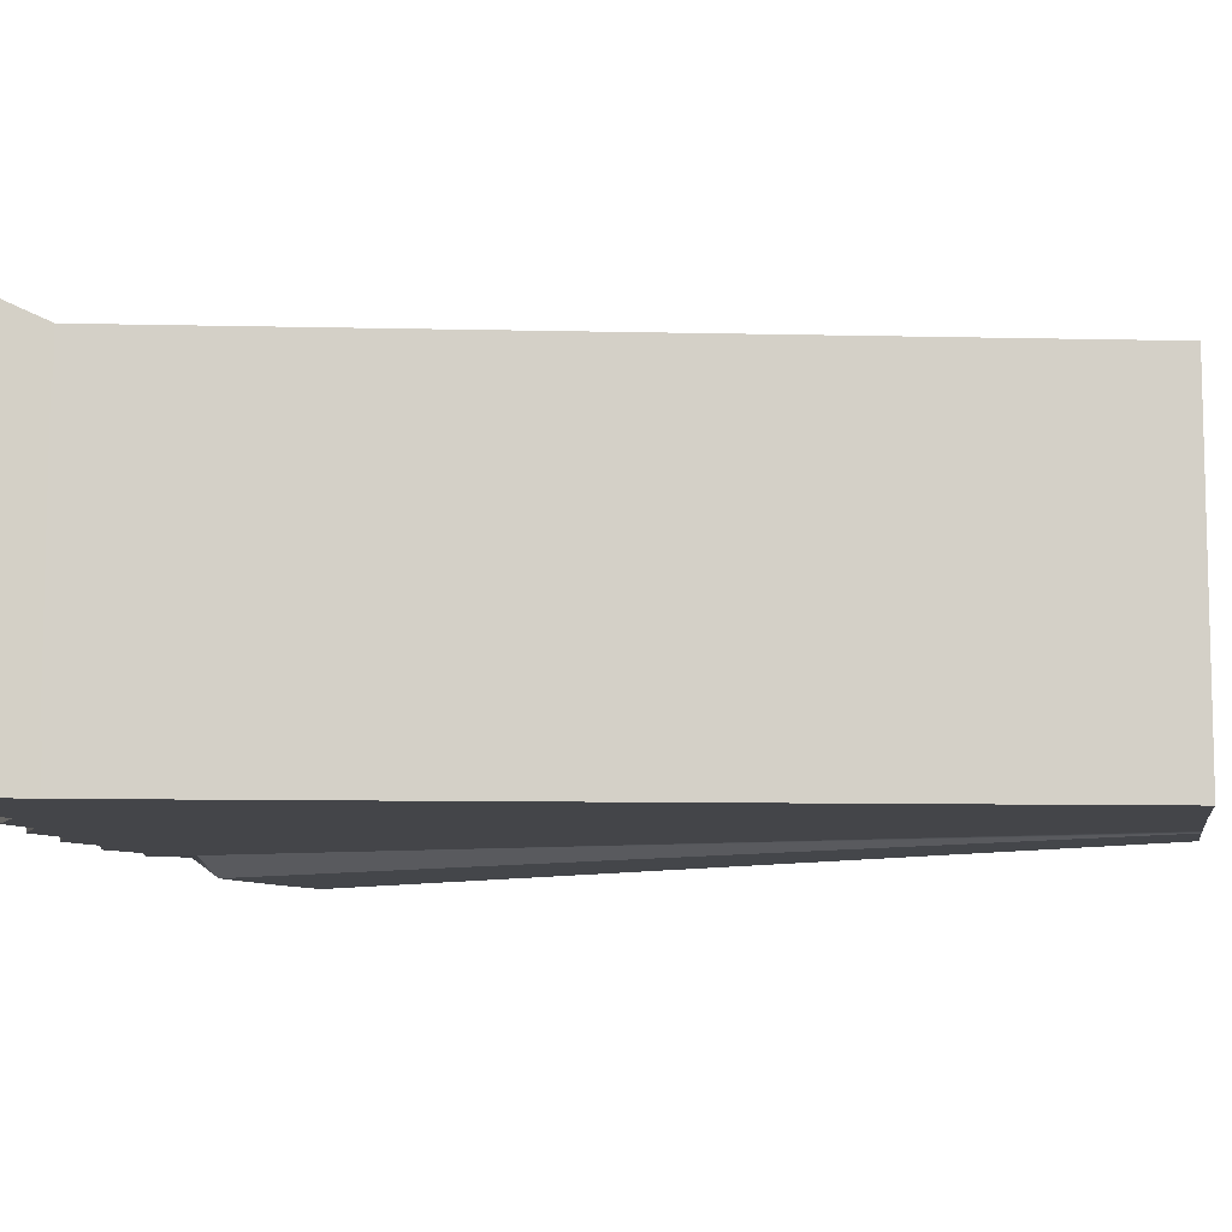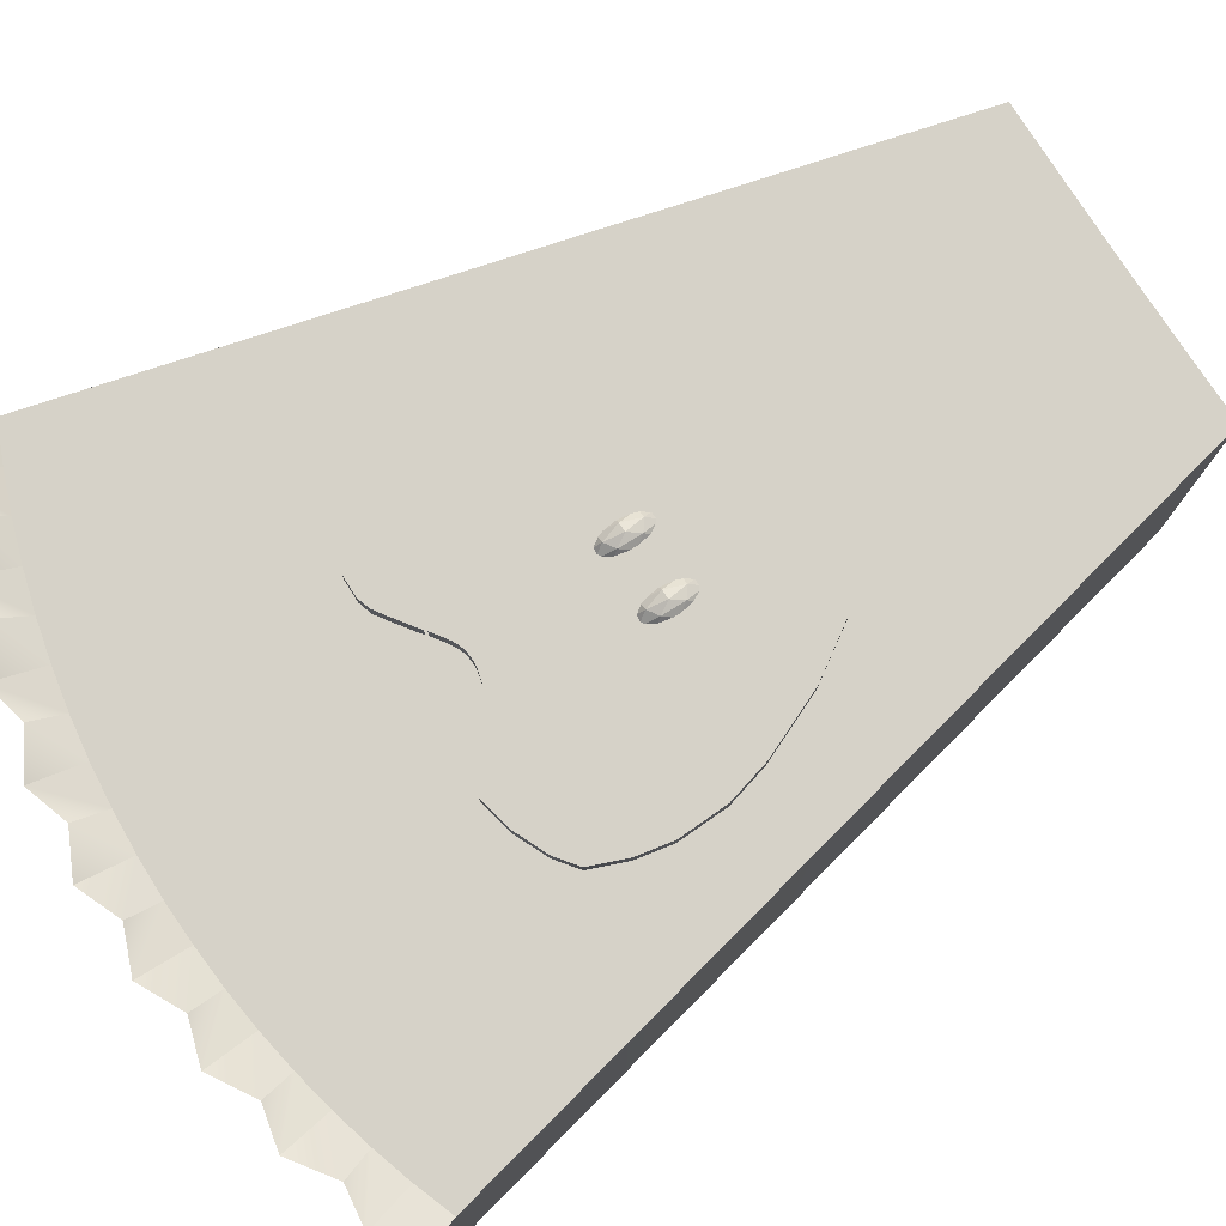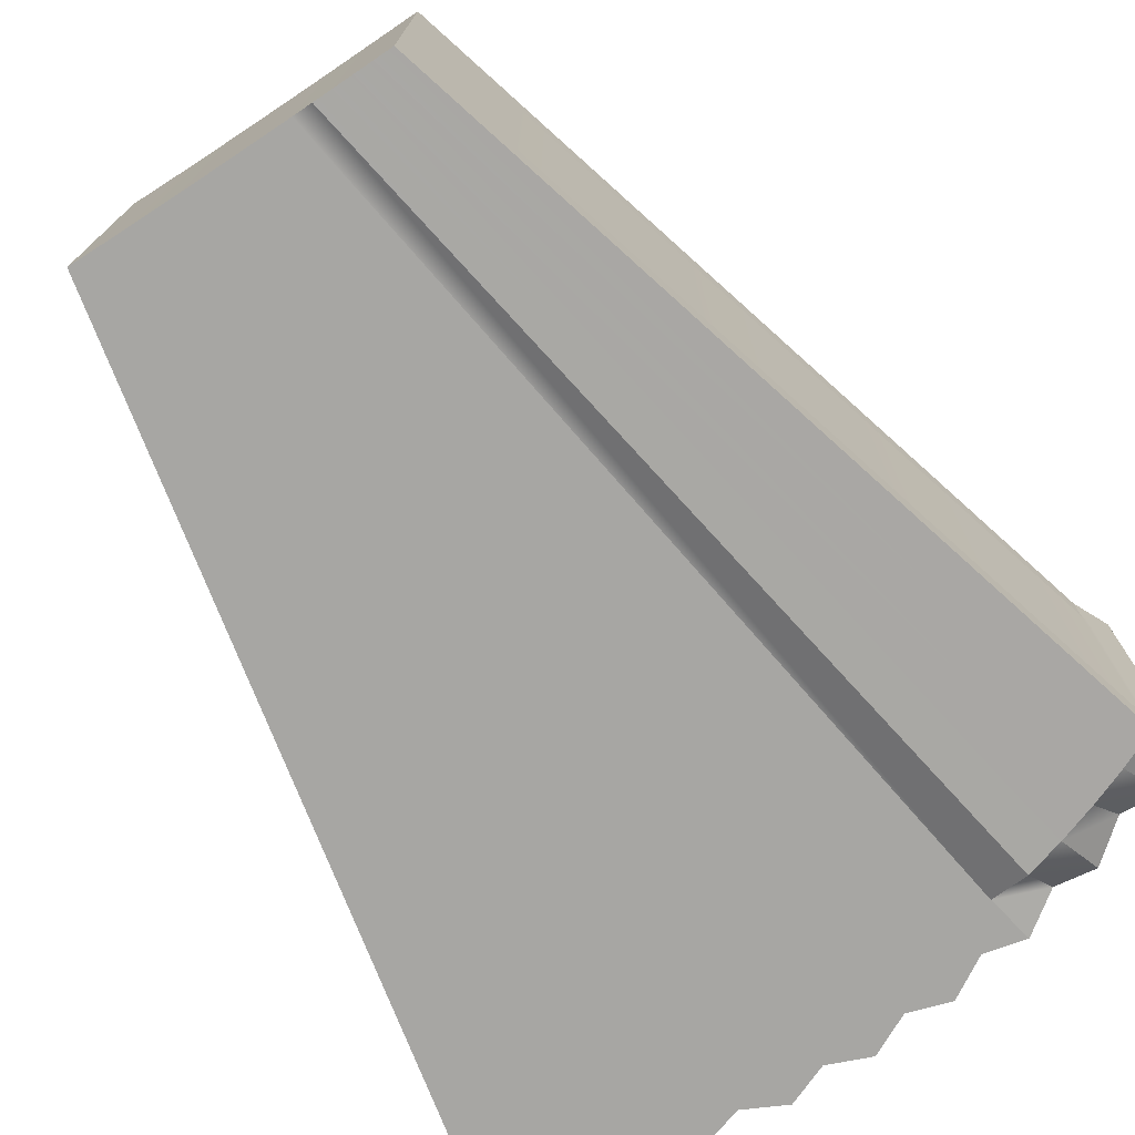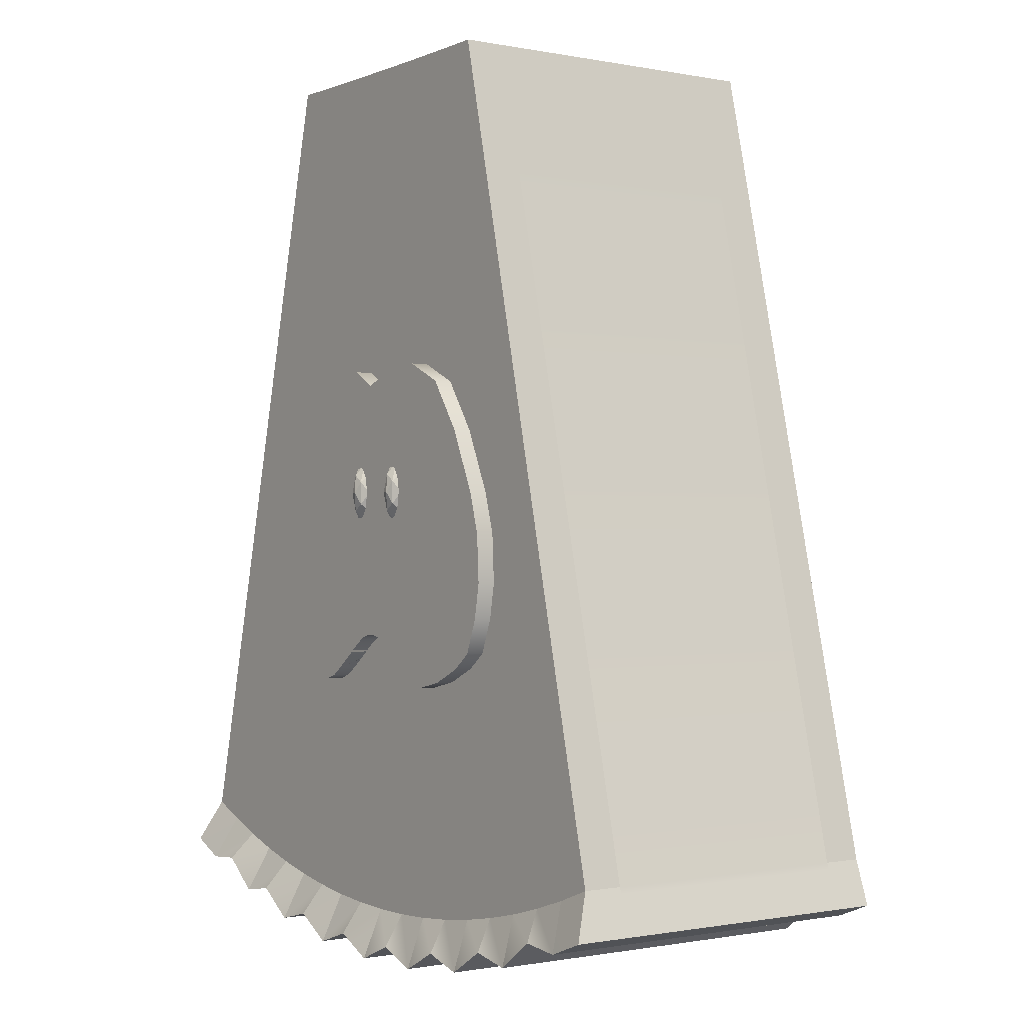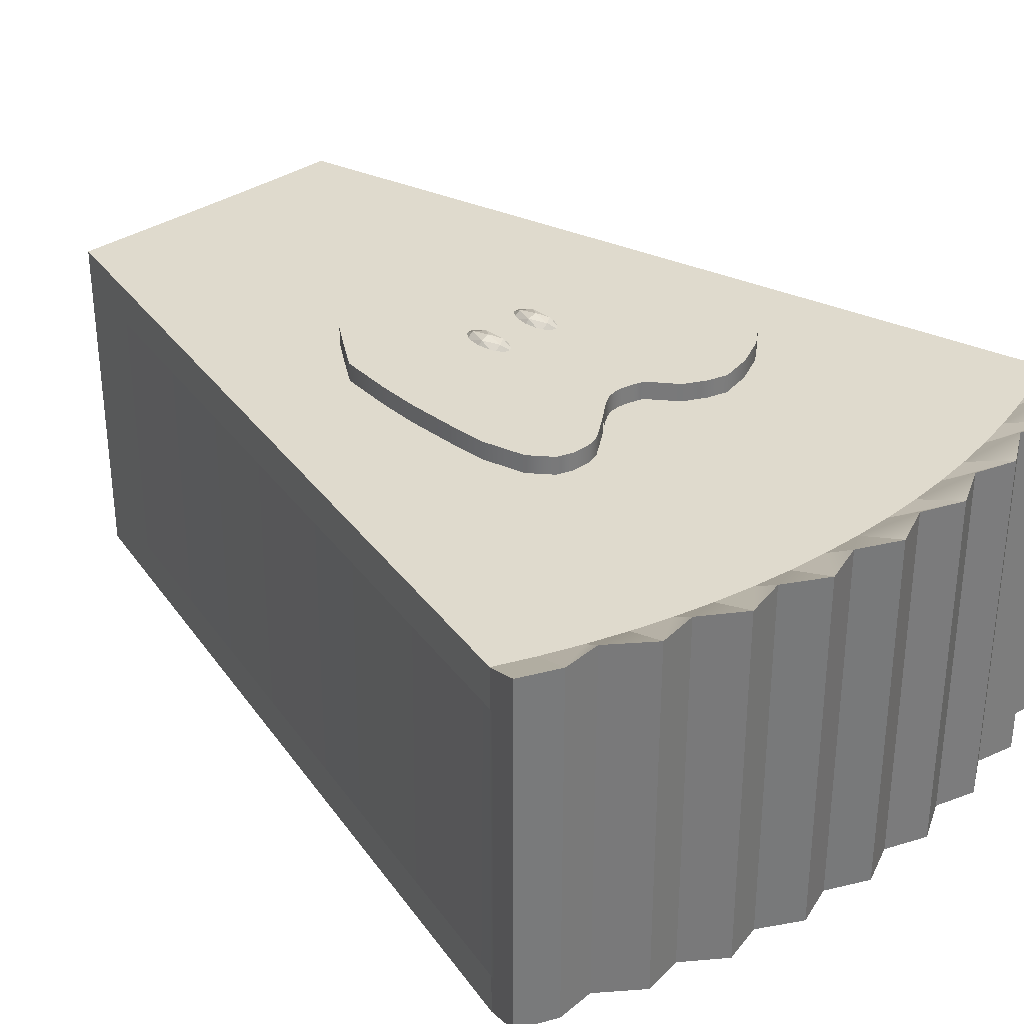
<metadata>
{"format":"obj","ext":"obj","renderer":"f3d","projection":"perspective","resolution":1024,"background":"white","views":[{"elev":-9.1,"azim":-80.4,"up":"+Y"},{"elev":77.7,"azim":-122.0,"up":"+Y"},{"elev":-74.2,"azim":34.2,"up":"+Y"},{"elev":-0.7,"azim":-125.7,"up":"+Z"},{"elev":32.6,"azim":136.1,"up":"+Y"}]}
</metadata>
<code>
v  -8.858 0 -8.359
v  -8.858 9.012 -8.359
v  -7.896 9.012 -8.732
v  -7.896 0 -8.732
v  -8.477 8.52 -7.256
v  -7.562 8.52 -7.602
v  -3.779 8.52 12.96
v  -3.779 0 12.96
v  -3.445 0 12.95
v  -3.445 8.52 12.95
v  -8.477 0 -7.256
v  -7.562 0 -7.602
v  -6.917 9.012 -8.616
v  -6.917 0 -8.616
v  -6.63 8.52 -7.907
v  -3.096 0 12.94
v  -3.096 8.52 12.94
v  -6.63 0 -7.907
v  -5.924 9.012 -9.343
v  -5.924 0 -9.343
v  -5.685 8.52 -8.169
v  -2.732 0 12.93
v  -2.732 8.52 12.93
v  -5.685 0 -8.169
v  -4.92 9.012 -9.136
v  -4.92 0 -9.136
v  -4.727 8.52 -8.389
v  -2.354 0 12.92
v  -2.354 8.52 12.92
v  -4.727 0 -8.389
v  -3.905 9.012 -9.77
v  -3.905 0 -9.77
v  -3.759 8.52 -8.566
v  -1.962 0 12.91
v  -1.962 8.52 12.91
v  -3.759 0 -8.566
v  -2.883 9.012 -9.469
v  -2.883 0 -9.469
v  -2.783 8.52 -8.699
v  -1.559 0 12.91
v  -1.559 8.52 12.91
v  -2.783 0 -8.699
v  -1.855 9.012 -10.01
v  -1.855 0 -10.01
v  -1.801 8.52 -8.788
v  -1.143 0 12.9
v  -1.143 8.52 12.9
v  -1.801 0 -8.788
v  -0.8236 9.012 -9.614
v  -0.8236 0 -9.614
v  -0.8156 8.52 -8.834
v  -0.7166 0 12.89
v  -0.7166 8.52 12.89
v  -0.8156 0 -8.834
v  0.2087 9.012 -10.06
v  0.2087 0 -10.06
v  0.172 8.52 -8.836
v  -0.2804 0 12.88
v  -0.2804 8.52 12.88
v  0.172 0 -8.836
v  1.24 9.012 -9.569
v  1.24 0 -9.569
v  1.159 8.52 -8.793
v  0.1648 0 12.88
v  0.1648 8.52 12.88
v  1.159 0 -8.793
v  2.268 9.012 -9.92
v  2.268 0 -9.92
v  2.144 8.52 -8.707
v  0.6179 0 12.87
v  0.6179 8.52 12.87
v  2.144 0 -8.707
v  3.291 9.012 -9.335
v  3.291 0 -9.335
v  3.125 8.52 -8.577
v  1.078 0 12.87
v  1.078 8.52 12.87
v  3.125 0 -8.577
v  4.306 9.012 -9.591
v  4.306 0 -9.591
v  4.099 8.52 -8.403
v  1.544 0 12.86
v  1.544 8.52 12.86
v  4.099 0 -8.403
v  5.311 9.012 -8.912
v  5.311 0.0618 -8.912
v  5.064 8.52 -8.187
v  2.016 0 12.86
v  2.016 8.52 12.86
v  5.064 -0.4299 -8.187
v  6.305 9.012 -9.076
v  6.305 0.0618 -9.076
v  6.019 8.52 -7.928
v  2.491 0 12.86
v  2.491 8.52 12.86
v  6.019 -0.4299 -7.928
v  7.284 9.012 -8.306
v  7.284 0.0618 -8.306
v  6.96 8.52 -7.626
v  2.969 0 12.86
v  2.969 8.52 12.86
v  6.96 -0.4299 -7.626
v  8.248 9.012 -8.38
v  8.248 0.0618 -8.38
v  7.888 8.52 -7.284
v  3.45 0 12.86
v  3.45 8.52 12.86
v  7.888 -0.4299 -7.284
v  9.193 9.012 -7.965
v  9.193 0.0618 -7.965
v  8.798 8.52 -6.9
v  3.931 0 12.86
v  3.931 8.52 12.86
v  8.798 -0.4299 -6.9
v  -4.005 7.52 11.99
v  -8.477 7.52 -7.256
v  -8.477 1 -7.256
v  -4.005 1 11.99
v  8.798 0.5701 -6.9
v  8.798 7.52 -6.9
v  4.17 7.52 11.89
v  4.17 1 11.89
v  -8.532 7.52 -7.414
v  -8.532 1 -7.414
v  8.845 0.5701 -7.027
v  8.845 7.52 -7.027
g Tube001
f 1 2 3 4
f 2 5 6 3
f 7 8 9 10
f 11 12 9 8
f 4 3 13 14
f 3 6 15 13
f 10 9 16 17
f 12 18 16 9
f 14 13 19 20
f 13 15 21 19
f 17 16 22 23
f 18 24 22 16
f 20 19 25 26
f 19 21 27 25
f 23 22 28 29
f 24 30 28 22
f 26 25 31 32
f 25 27 33 31
f 29 28 34 35
f 30 36 34 28
f 32 31 37 38
f 31 33 39 37
f 35 34 40 41
f 36 42 40 34
f 38 37 43 44
f 37 39 45 43
f 41 40 46 47
f 42 48 46 40
f 44 43 49 50
f 43 45 51 49
f 47 46 52 53
f 48 54 52 46
f 50 49 55 56
f 49 51 57 55
f 53 52 58 59
f 54 60 58 52
f 56 55 61 62
f 57 63 61 55
f 59 58 64 65
f 60 66 64 58
f 62 61 67 68
f 63 69 67 61
f 65 64 70 71
f 66 72 70 64
f 68 67 73 74
f 69 75 73 67
f 71 70 76 77
f 72 78 76 70
f 74 73 79 80
f 75 81 79 73
f 77 76 82 83
f 78 84 82 76
f 80 79 85 86
f 81 87 85 79
f 83 82 88 89
f 84 90 88 82
f 86 85 91 92
f 87 93 91 85
f 89 88 94 95
f 90 96 94 88
f 92 91 97 98
f 93 99 97 91
f 95 94 100 101
f 96 102 100 94
f 98 97 103 104
f 99 105 103 97
f 101 100 106 107
f 102 108 106 100
f 104 103 109 110
f 105 111 109 103
f 107 106 112 113
f 108 114 112 106
f 115 116 117 118
f 119 120 121 122
f 7 10 6 5
f 1 4 12 11
f 10 17 15 6
f 4 14 18 12
f 17 23 21 15
f 14 20 24 18
f 23 29 27 21
f 20 26 30 24
f 29 35 33 27
f 26 32 36 30
f 35 41 39 33
f 32 38 42 36
f 41 47 45 39
f 38 44 48 42
f 47 53 51 45
f 44 50 54 48
f 53 59 57 51
f 50 56 60 54
f 59 65 63 57
f 56 62 66 60
f 65 71 69 63
f 66 62 68 72
f 71 77 75 69
f 72 68 74 78
f 77 83 81 75
f 78 74 80 84
f 83 89 87 81
f 84 80 86 90
f 89 95 93 87
f 90 86 92 96
f 93 95 101 99
f 96 92 98 102
f 99 101 107 105
f 102 98 104 108
f 105 107 113 111
f 108 104 110 114
f 123 124 117 116
f 125 126 120 119
f 2 1 124 123
f 1 11 117 124
f 11 8 118 117
f 8 7 115 118
f 7 5 116 115
f 5 2 123 116
f 110 109 126 125
f 109 111 120 126
f 111 113 121 120
f 113 112 122 121
f 112 114 119 122
f 114 110 125 119
v  -4.406 8.968 -2.048
v  -4.73 8.968 -1.193
v  -4.883 8.968 -0.3351
v  -1.816 8.968 -2.846
v  -1.967 8.968 5.113
v  -3.017 8.968 4.617
v  -4.541 8.968 1.837
v  -4.821 8.968 0.8427
v  -3.843 8.968 3.393
v  -1 8.968 5.054
v  -0.482 8.968 4.841
v  -1.269 8.968 -2.558
v  -0.7336 8.968 -1.889
v  -0.5241 8.968 -1.824
v  -0.3786 8.968 -1.787
v  -0.225 8.968 -1.755
v  -0.0607 8.968 -1.742
v  0.1124 8.968 -1.755
v  0.2892 8.968 -1.805
v  0.4511 8.968 -1.89
v  0.5792 8.968 -1.977
v  0.6792 8.968 -2.047
v  0.7639 8.968 -2.11
v  0.8363 8.968 -2.165
v  0.8988 8.968 -2.216
v  0.947 8.968 -2.256
v  1.475 8.968 -2.649
v  1.768 8.968 -2.854
v  2.084 8.968 -2.959
v  2.588 8.968 -2.959
v  2.97 8.968 -2.832
v  3.408 8.968 -2.312
v  3.679 8.968 -1.257
v  -0.0104 8.968 4.669
v  0.9979 8.968 -2.298
v  1.029 8.968 -2.322
v  -2.315 8.968 -2.984
v  -3.105 8.968 -2.809
v  -3.899 8.968 -2.442
v  0.954 8.347 -2.262
v  1.033 8.347 -2.325
v  0.9683 8.347 -2.272
v  1.033 8.968 -2.325
v  0.954 8.968 -2.262
v  0.9392 8.347 -2.248
v  0.7639 8.347 -2.11
v  0.8355 8.347 -2.166
v  0.898 8.347 -2.216
v  0.9535 8.347 -2.262
v  0.9973 8.347 -2.299
v  0.9931 8.347 -2.292
v  1.475 8.347 -2.649
v  2.97 8.347 -2.832
v  2.084 8.347 -2.959
v  1.768 8.347 -2.854
v  2.588 8.347 -2.959
v  0.6792 8.347 -2.047
v  0.5792 8.347 -1.977
v  0.4511 8.347 -1.89
v  0.2892 8.347 -1.805
v  -3.843 8.347 3.393
v  -0.482 8.347 4.841
v  3.679 8.347 -1.257
v  3.408 8.347 -2.312
v  -0.0104 8.347 4.669
v  -1.967 8.347 5.113
v  -1 8.347 5.054
v  -3.017 8.347 4.617
v  0.1124 8.347 -1.755
v  -0.0607 8.347 -1.742
v  -0.225 8.347 -1.755
v  -0.3786 8.347 -1.787
v  -0.5241 8.347 -1.824
v  -0.7336 8.347 -1.889
v  -2.315 8.347 -2.984
v  -4.73 8.347 -1.193
v  -4.821 8.347 0.8427
v  -4.541 8.347 1.837
v  -4.883 8.347 -0.3351
v  -3.899 8.347 -2.442
v  -4.406 8.347 -2.048
v  -3.105 8.347 -2.809
v  -1.269 8.347 -2.558
v  -1.816 8.347 -2.846
v  0.9399 8.968 -2.25
v  0.9973 8.968 -2.299
v  0.9861 8.968 -2.29
v  1.526 8.968 5.082
v  2.537 8.968 4.794
v  3.004 8.968 4.092
v  0.6533 8.968 5.053
v  3.492 8.968 3.331
v  3.711 8.968 0.9732
v  3.647 8.968 1.998
v  3.711 8.968 -0.2493
v  0.6533 8.347 5.053
v  3.492 8.347 3.331
v  3.711 8.347 0.9732
v  3.711 8.347 -0.2493
v  3.647 8.347 1.998
v  3.004 8.347 4.092
v  1.526 8.347 5.082
v  2.537 8.347 4.794
g Line001
f 127 128 129 130
f 131 130 129 132
f 133 132 129 134
f 133 135 132
f 130 131 136 137
f 138 130 137 139
f 140 139 137 141
f 142 141 137 143
f 144 143 137 145
f 146 145 137 147
f 148 147 137 149
f 150 149 137 151
f 152 151 137 153
f 154 153 137 155
f 156 155 137 157
f 158 157 137 159
f 137 160 159
f 161 152 153 162
f 127 130 163 164
f 127 164 165
f 166 167 168
f 151 169 170
f 168 171 172 166
f 166 172 173 174
f 166 174 175 176
f 171 177 178 172
f 179 172 178 180
f 178 181 180
f 180 182 179
f 183 172 179 184
f 185 184 179 186
f 187 186 179 188
f 189 188 179 190
f 189 191 188
f 192 187 188 193
f 192 194 187
f 195 186 187 196
f 197 196 187 198
f 199 198 187 200
f 201 200 187 202
f 203 202 187 204
f 203 205 202
f 206 201 202 207
f 206 208 201
f 209 200 201 210
f 150 211 151
f 212 213 149 170
f 214 215 216 217
f 217 216 218 159
f 219 159 218 220
f 219 221 159
f 159 160 217
f 222 191 189 223
f 224 223 189 225
f 224 226 223
f 222 223 227 228
f 229 228 227
f 188 137 136 193
f 191 160 137 188
f 192 131 132 194
f 193 136 131 192
f 187 135 133 204
f 194 132 135 187
f 203 134 129 205
f 204 133 134 203
f 202 128 127 207
f 205 129 128 202
f 206 165 164 208
f 207 127 165 206
f 201 163 130 210
f 208 164 163 201
f 209 138 139 200
f 210 130 138 209
f 199 140 141 198
f 200 139 140 199
f 197 142 143 196
f 198 141 142 197
f 195 144 145 186
f 196 143 144 195
f 185 146 147 184
f 186 145 146 185
f 183 148 149 172
f 184 147 148 183
f 172 149 150 173
f 175 152 161 176
f 174 151 152 175
f 178 153 154 181
f 153 178 177 171
f 153 171 168 167
f 153 167 176 162
f 161 162 176
f 180 155 156 182
f 181 154 155 180
f 179 157 158 190
f 182 156 157 179
f 189 159 221 225
f 190 158 159 189
f 224 219 220 226
f 225 221 219 224
f 223 218 216 227
f 226 220 218 223
f 229 215 214 228
f 227 216 215 229
f 160 191 222 217
f 228 214 217 222
f 166 176 167
v  -1.04 9.14 1.908
v  -0.813 9.07 1.908
v  -0.9697 9.07 1.449
v  -1.223 9.07 1.624
v  -1.223 9.07 2.192
v  -0.9697 9.07 2.368
v  -0.743 8.918 1.449
v  -1.153 8.918 1.165
v  -1.406 8.918 1.908
v  -1.153 8.918 2.652
v  -0.743 8.918 2.368
v  -0.6541 8.882 1.908
v  -0.9205 8.882 1.127
v  -1.352 8.882 1.425
v  -1.352 8.882 2.391
v  -0.9205 8.882 2.69
v  -0.6297 8.673 1.624
v  -0.7863 8.673 1.165
v  -1.04 8.673 0.9893
v  -1.293 8.673 1.165
v  -1.45 8.673 1.624
v  -1.45 8.673 2.192
v  -1.293 8.673 2.652
v  -1.04 8.673 2.827
v  -0.7863 8.673 2.652
v  -0.6297 8.673 2.192
v  -1.04 8.673 1.908
g GeoSphere001
f 230 231 232
f 230 232 233
f 230 233 234
f 230 234 235
f 230 235 231
f 236 232 231
f 237 233 232
f 238 234 233
f 239 235 234
f 240 231 235
f 231 240 241
f 231 241 236
f 232 236 242
f 232 242 237
f 233 237 243
f 233 243 238
f 234 238 244
f 234 244 239
f 235 239 245
f 235 245 240
f 246 236 241
f 247 242 236
f 248 237 242
f 249 243 237
f 250 238 243
f 251 244 238
f 252 239 244
f 253 245 239
f 254 240 245
f 255 241 240
f 241 255 246
f 236 246 247
f 242 247 248
f 237 248 249
f 243 249 250
f 238 250 251
f 244 251 252
f 239 252 253
f 245 253 254
f 240 254 255
f 246 255 256
f 247 246 256
f 248 247 256
f 249 248 256
f 250 249 256
f 251 250 256
f 252 251 256
f 253 252 256
f 254 253 256
f 255 254 256
v  0.4699 9.14 1.908
v  0.6965 9.07 1.908
v  0.5399 9.07 1.449
v  0.2865 9.07 1.624
v  0.2865 9.07 2.192
v  0.5399 9.07 2.368
v  0.7666 8.918 1.449
v  0.3565 8.918 1.165
v  0.1031 8.918 1.908
v  0.3565 8.918 2.652
v  0.7666 8.918 2.368
v  0.8555 8.882 1.908
v  0.589 8.882 1.127
v  0.1579 8.882 1.425
v  0.1579 8.882 2.391
v  0.589 8.882 2.69
v  0.8799 8.673 1.624
v  0.7233 8.673 1.165
v  0.4699 8.673 0.9893
v  0.2165 8.673 1.165
v  0.0598 8.673 1.624
v  0.0598 8.673 2.192
v  0.2165 8.673 2.652
v  0.4699 8.673 2.827
v  0.7233 8.673 2.652
v  0.8799 8.673 2.192
v  0.4699 8.673 1.908
g GeoSphere002
f 257 258 259
f 257 259 260
f 257 260 261
f 257 261 262
f 257 262 258
f 263 259 258
f 264 260 259
f 265 261 260
f 266 262 261
f 267 258 262
f 258 267 268
f 258 268 263
f 259 263 269
f 259 269 264
f 260 264 270
f 260 270 265
f 261 265 271
f 261 271 266
f 262 266 272
f 262 272 267
f 273 263 268
f 274 269 263
f 275 264 269
f 276 270 264
f 277 265 270
f 278 271 265
f 279 266 271
f 280 272 266
f 281 267 272
f 282 268 267
f 268 282 273
f 263 273 274
f 269 274 275
f 264 275 276
f 270 276 277
f 265 277 278
f 271 278 279
f 266 279 280
f 272 280 281
f 267 281 282
f 273 282 283
f 274 273 283
f 275 274 283
f 276 275 283
f 277 276 283
f 278 277 283
f 279 278 283
f 280 279 283
f 281 280 283
f 282 281 283

</code>
